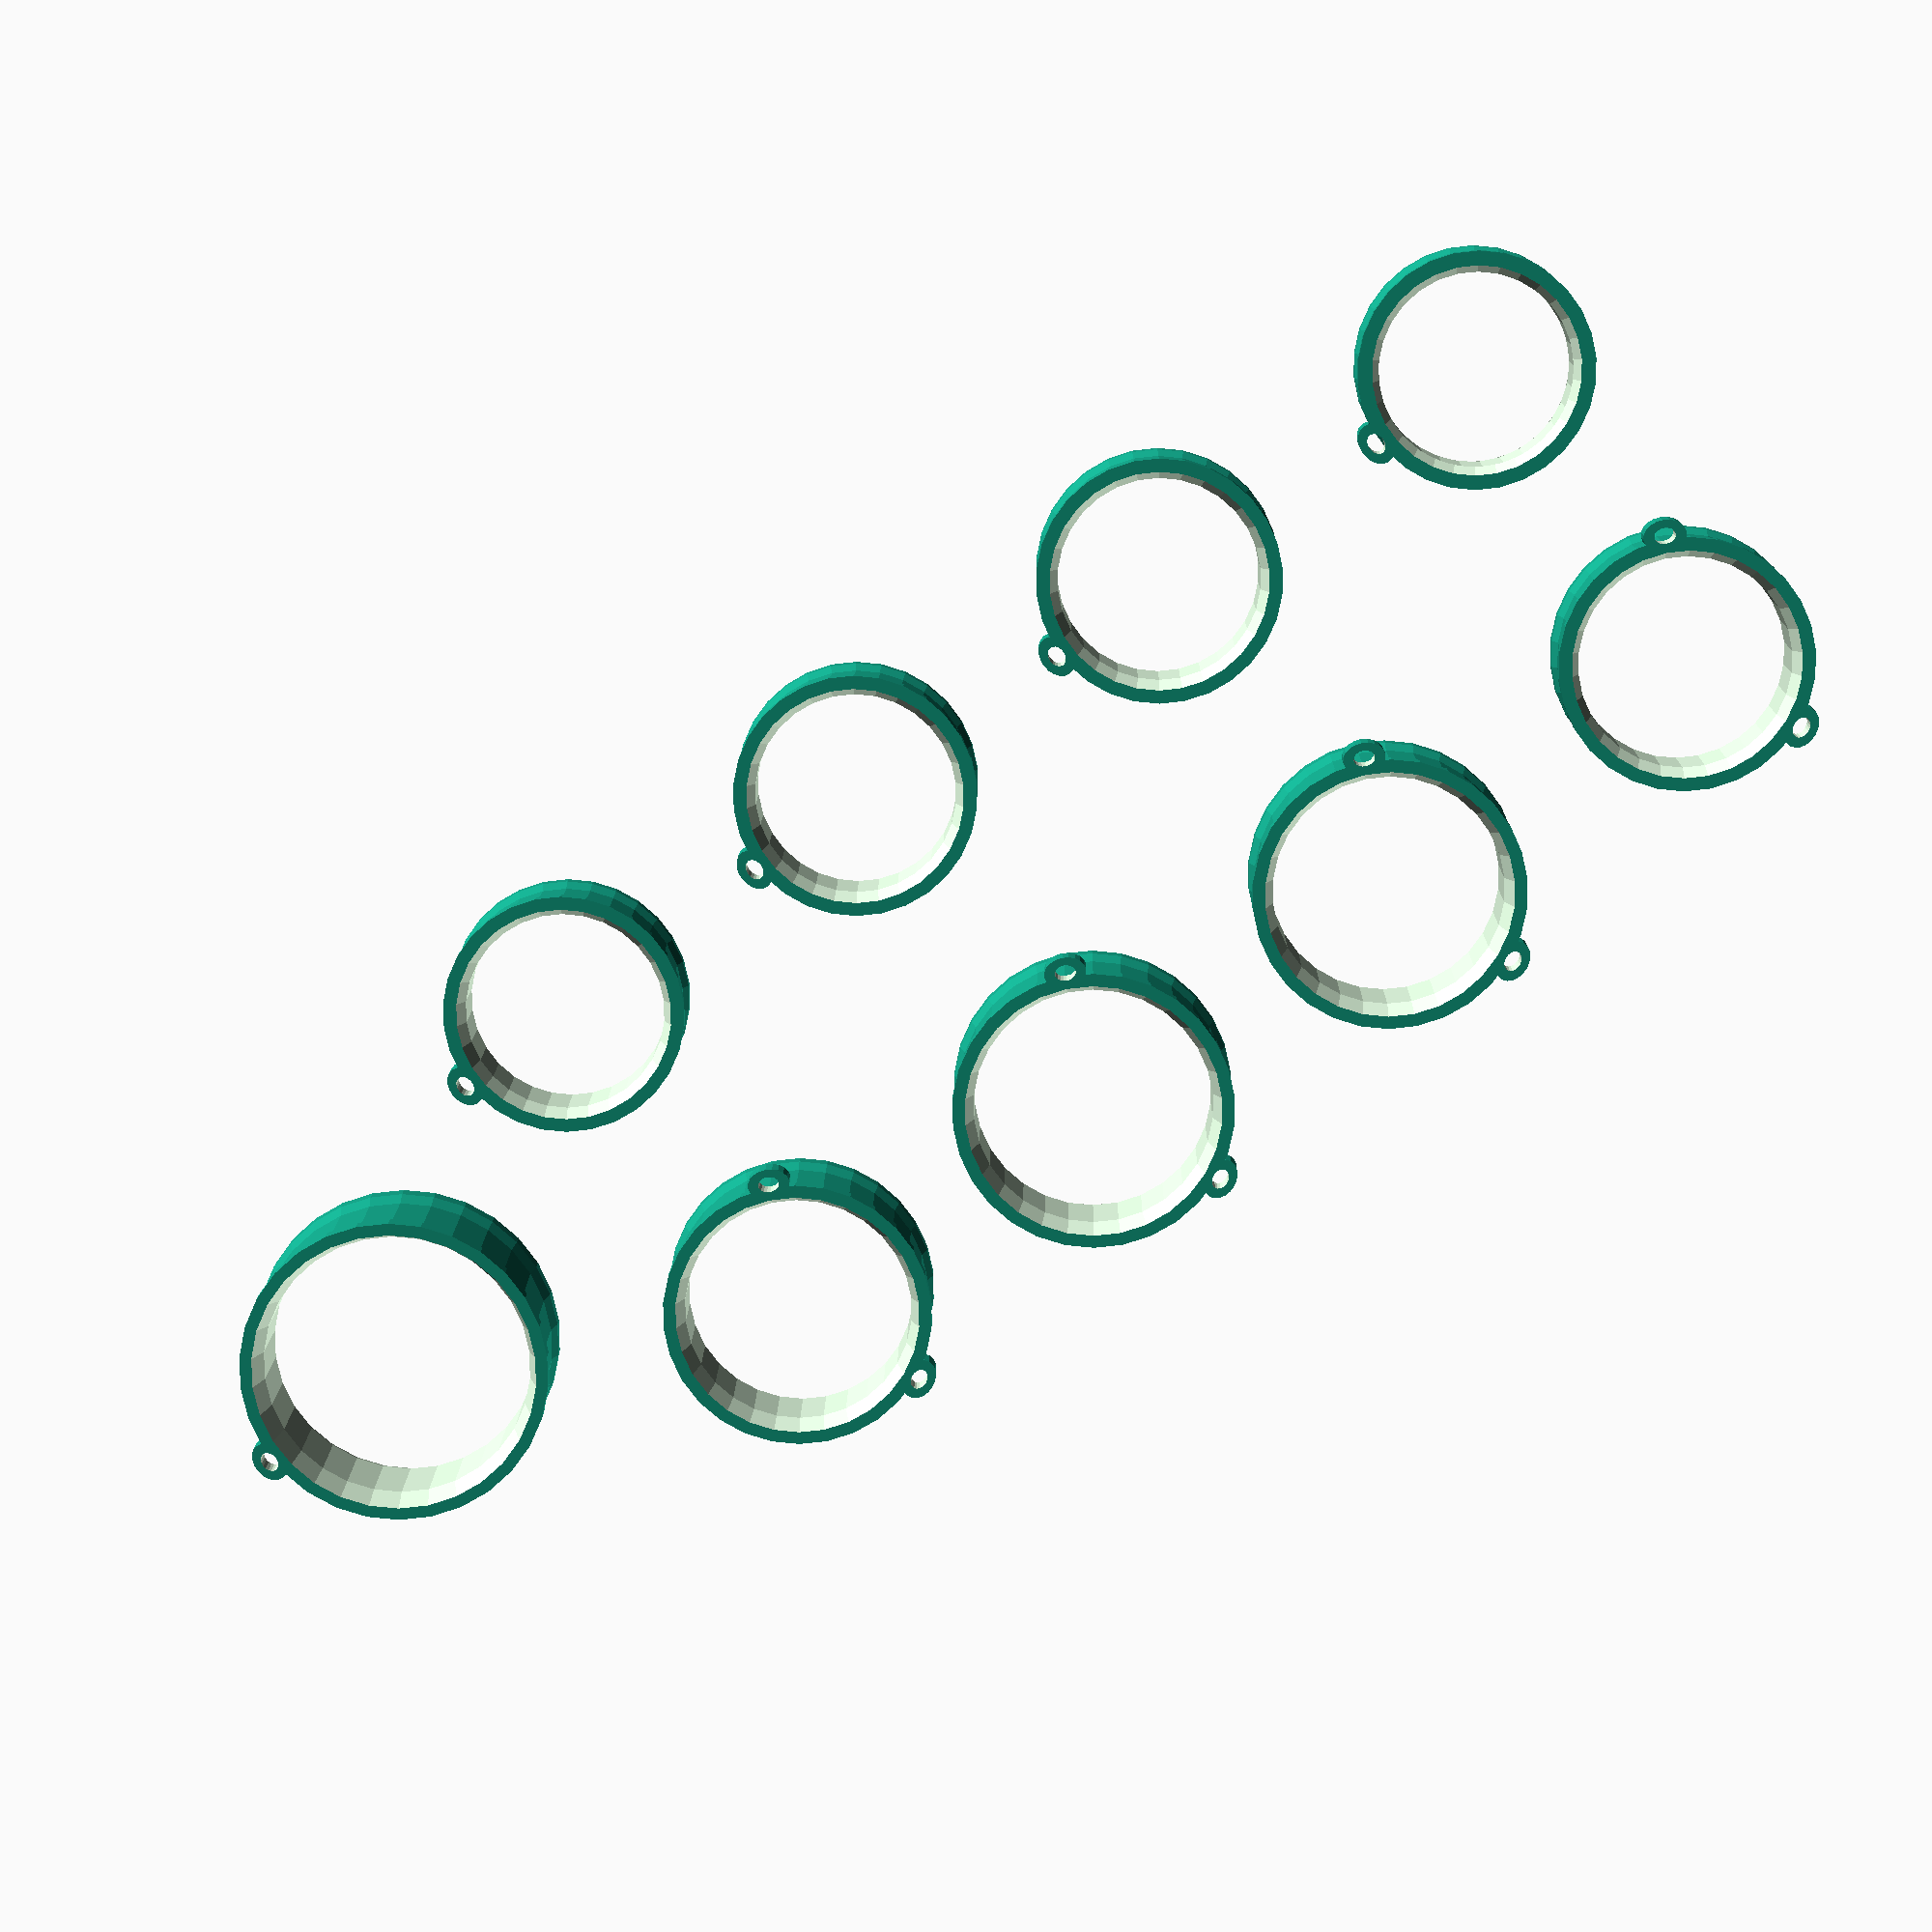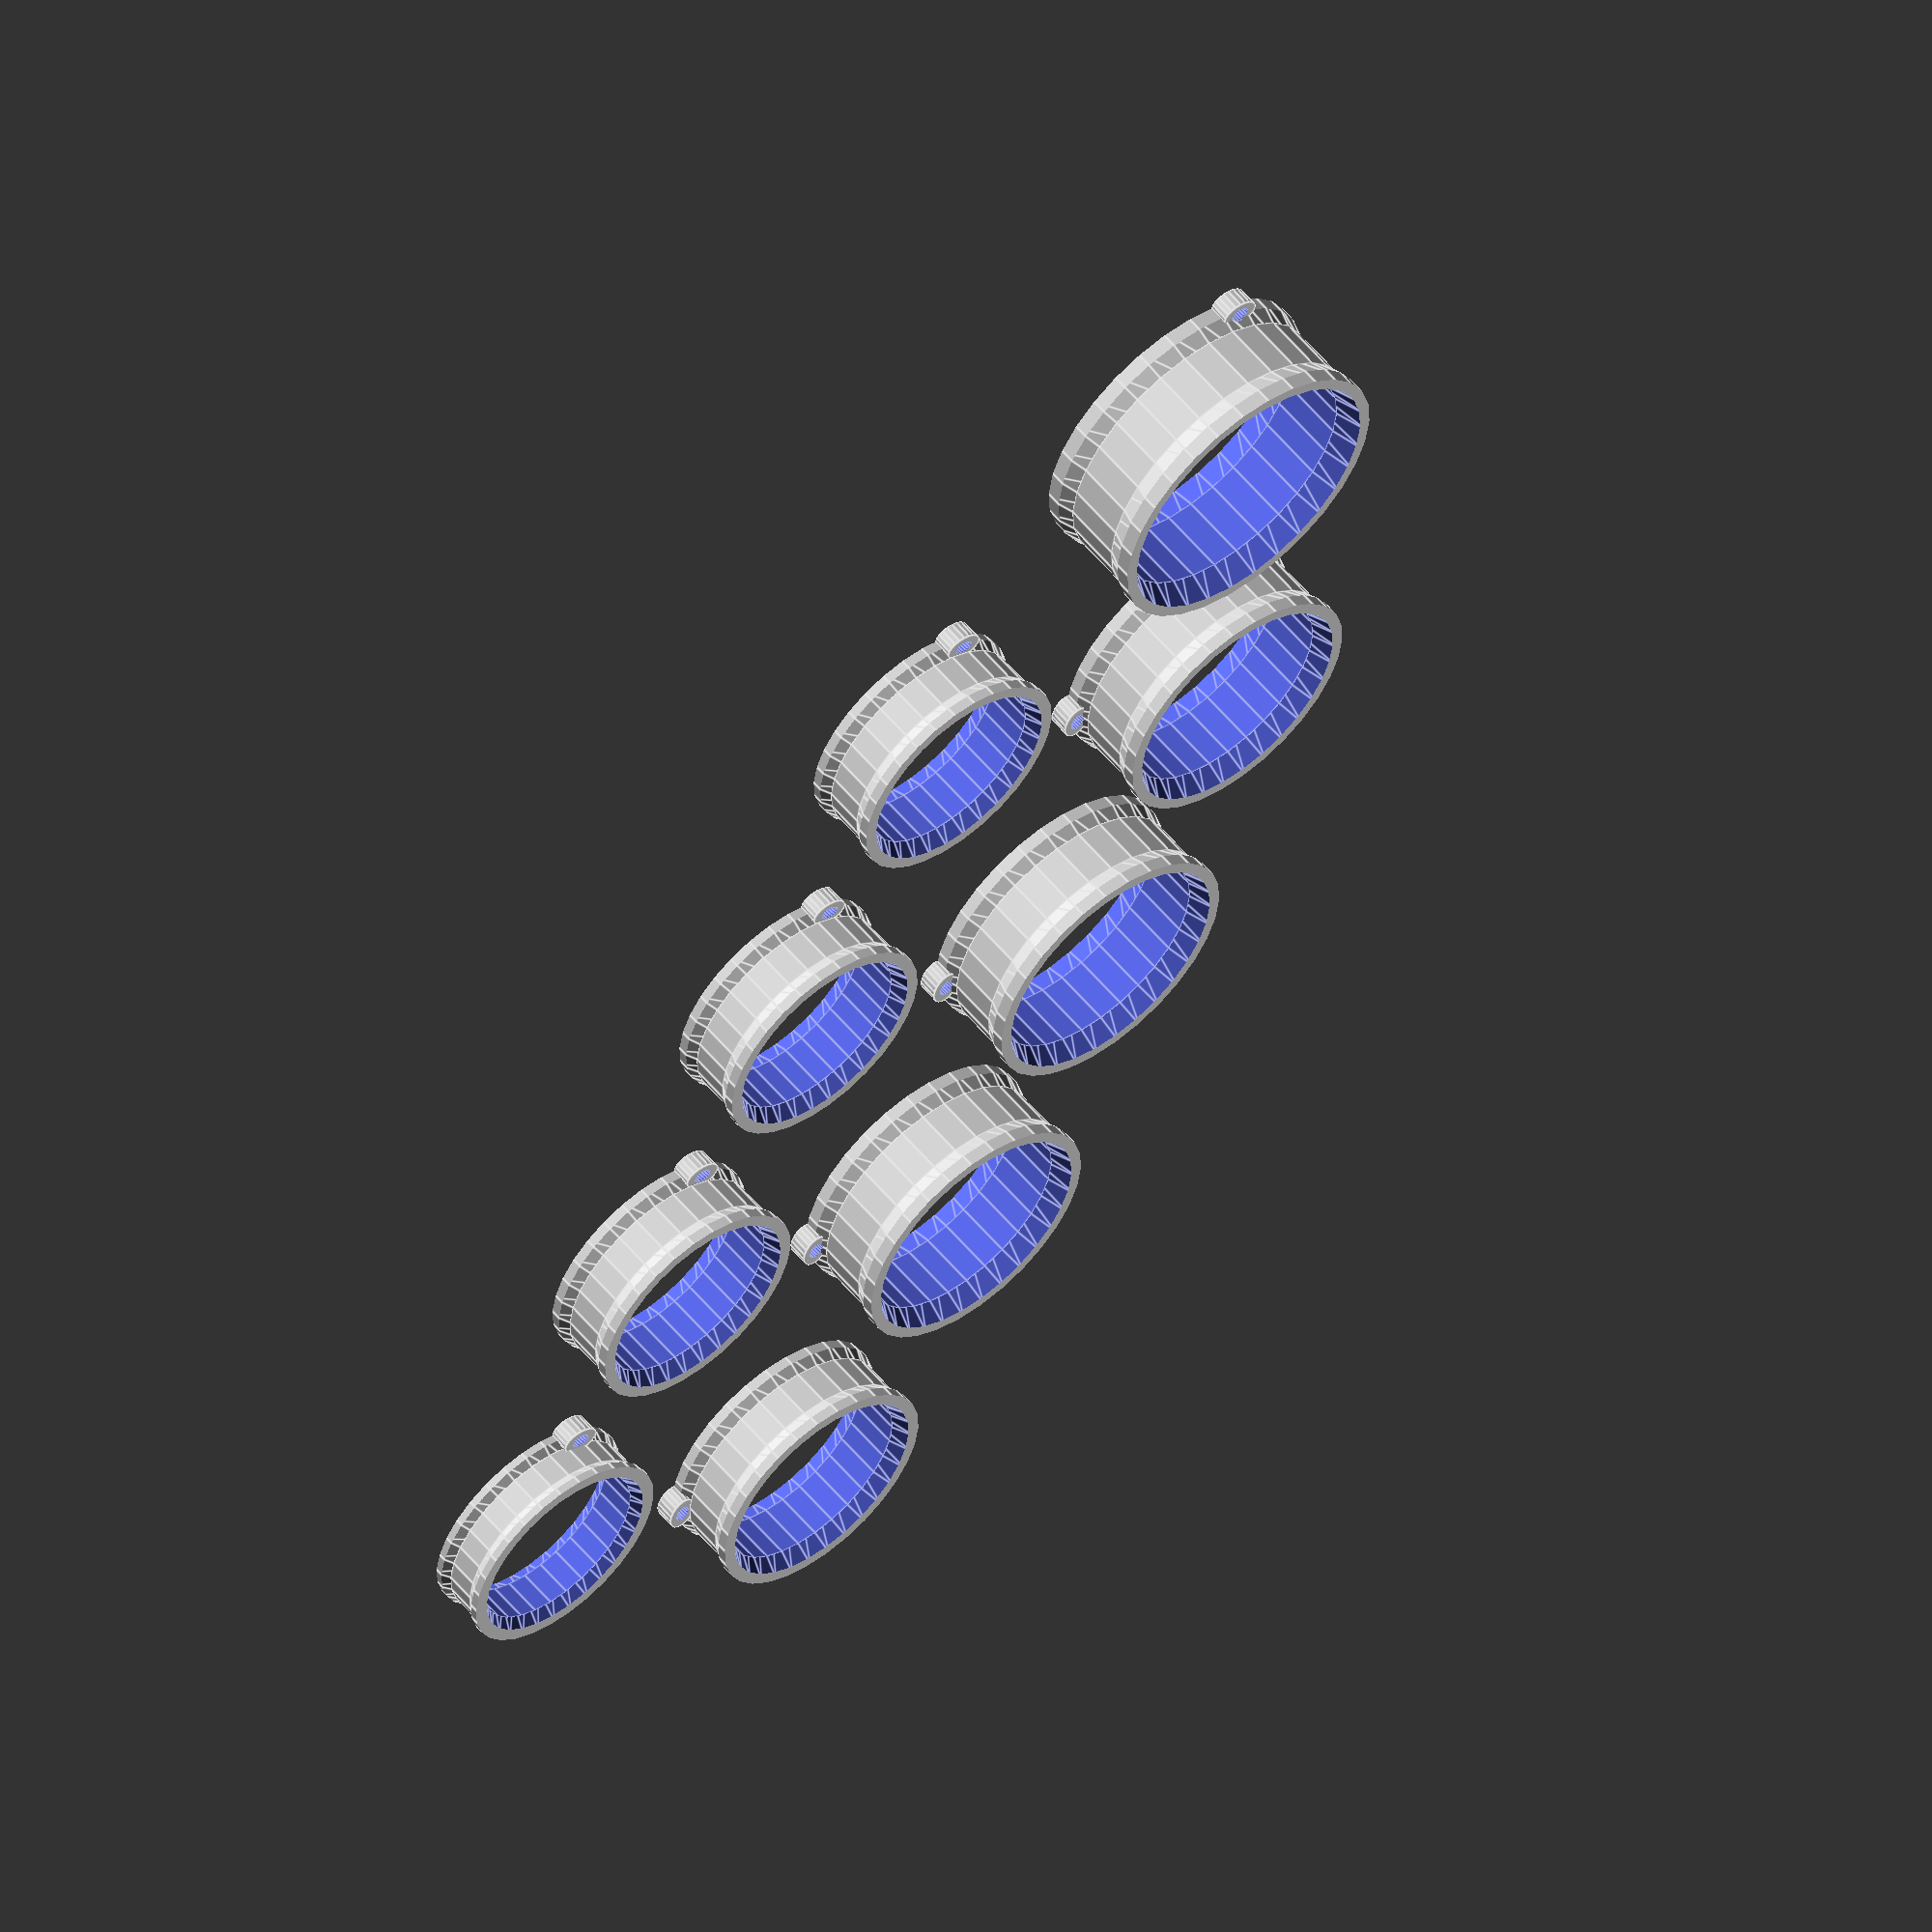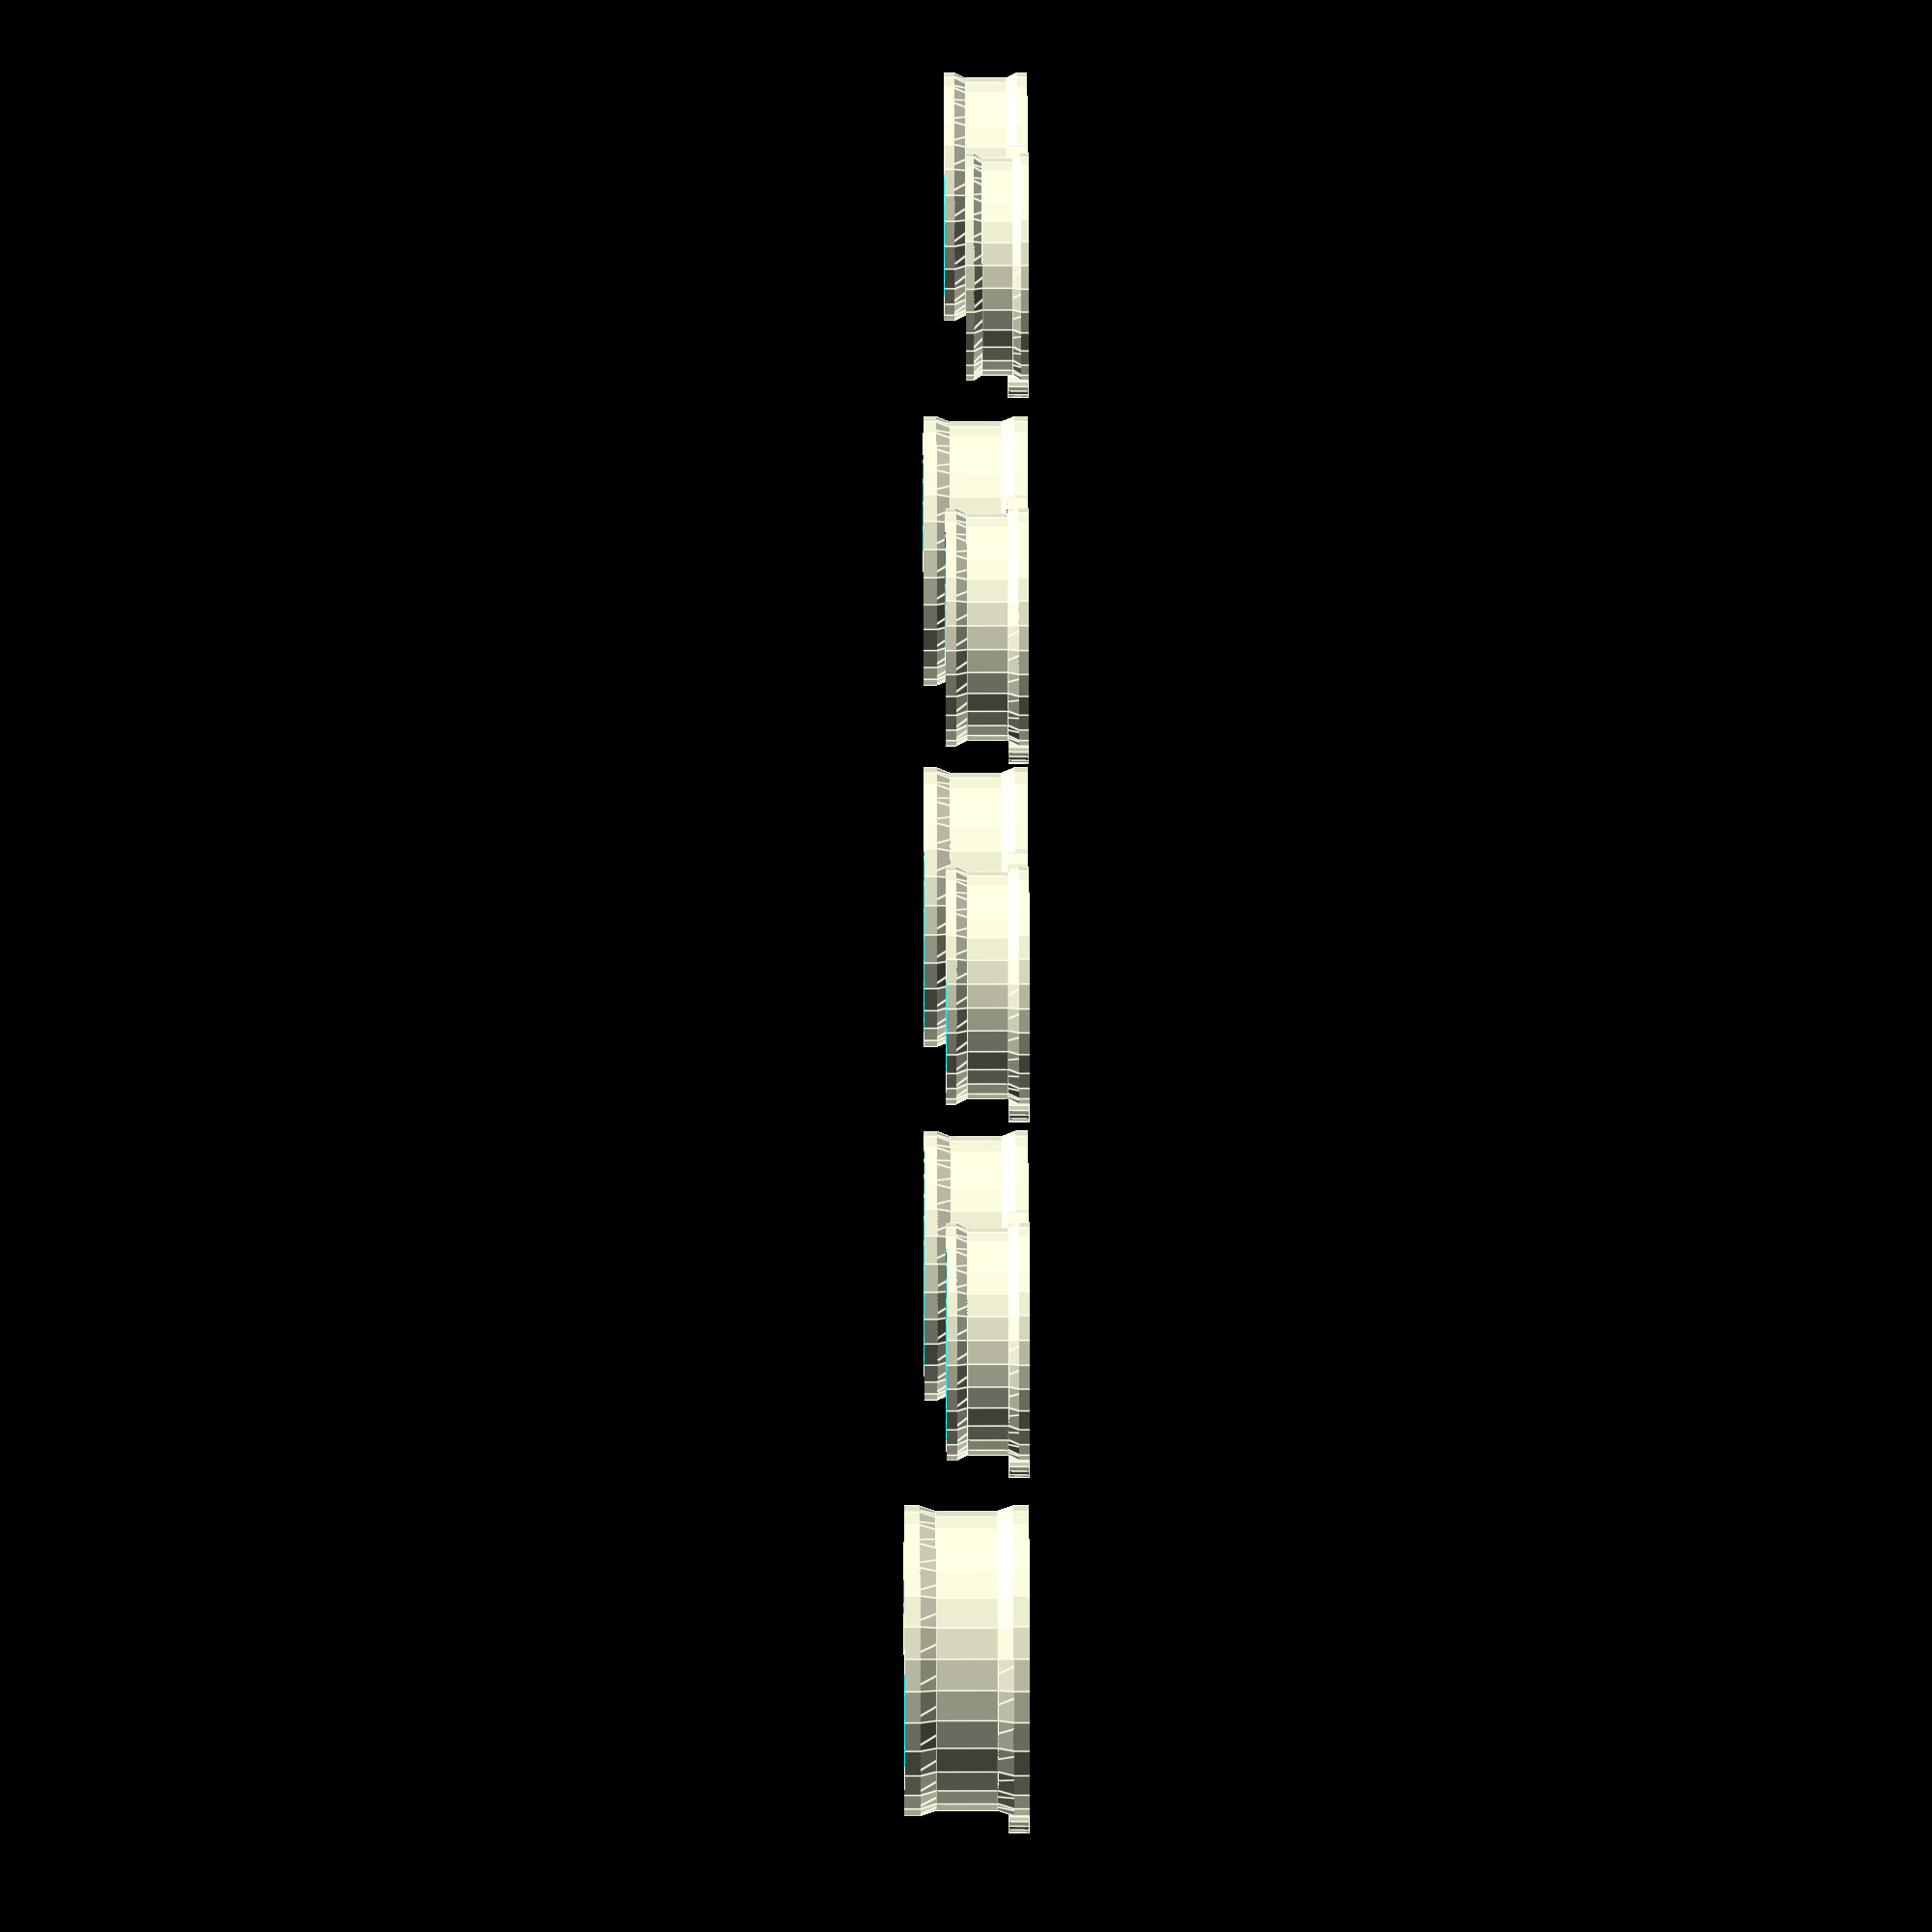
<openscad>
	
/* [Thumb] */

//Include Thumb? 0=No, 1=Yes
	Thumb=1; //[0,1]

//diameter of DIP joint (40mm max)
	tDIPd= 24 ;

//Distal ring length
	tDRL= 12 ; //[8:Small_8mm,10:Medium_10mm,12:Large_12mm]

//------------------------------------------------------------


/* [Index Finger] */

//Include Index Finger? 0=No, 1=Yes
	Index=1; //[0,1]

//diameter of PIP joint (35mm max)
	iPIPd= 20 ;

//diameter of DIP joint (25mm max)
	iDIPd= 17 ;

//Proximal ring length
	iPRL= 10 ; //[6:Small_6mm,8:Medium_8mm,10:Large_10mm,12:XLarge_12mm]

//Distal ring length
	iDRL=8; //[6:Small_6mm,8:Medium_8mm,10:Large_10mm]

//------------------------------------------------------------

/* [Middle Finger] */

//Include Middle Finger? 0=No, 1=Yes
	Middle=1; //[0,1]

//diameter of PIP joint (35mm max)
	mPIPd= 21 ;

//diameter of DIP joint (25mm max)
	mDIPd= 17 ;

//Proximal ring length
	mPRL= 10 ; //[6:Small_6mm,8:Medium_8mm,10:Large_10mm,12:XLarge_12mm]

//Distal ring length
	mDRL= 8 ; //[6:Small_6mm,8:Medium_8mm,10:Large_10mm]

//------------------------------------------------------------

/* [Ring Finger] */

//Include Ring Finger? 0=No, 1=Yes
	Ring=1; //[0,1]

//diameter of PIP joint (35mm max)
	rPIPd= 20 ; 

//diameter of DIP joint (25mm max)
	rDIPd= 17 ; 

//Proximal ring length
	rPRL= 10 ; //[6:Small_6mm,8:Medium_8mm,10:Large_10mm,12:XLarge_12mm]

//Distal ring length
	rDRL= 8 ; //[6:Small_6mm,8:Medium_8mm,10:Large_10mm]

//------------------------------------------------------------

/* [Pinky Finger] */

//Include Pinky Finger? 0=No, 1=Yes
	Pinky=1; //[0,1]

//diameter of PIP joint (35mm max)
	pPIPd= 18 ;

//diameter of DIP joint (25mm max)
	pDIPd= 16 ; 

//Proximal ring length
	pPRL= 8 ; //[6:Small_6mm,8:Medium_8mm,10:Large_10mm]

//Distal ring length
	pDRL= 6 ; //[6:Small_6mm,8:Medium_8mm,10:Large_10mm]

//------------------------------------------------------------



/* [Hidden] */

//--------------------------------------//

module ring(InnerRad,Height){

	difference(){	

		union(){

		translate([0,0,Height/2])
		difference(){

				//outer portion of ring
			union(){
				translate([0,0,Height/4])
				cylinder(r1=InnerRad+1.5,r2=InnerRad+3.5,h=Height/2,center=true);

				cylinder(r=InnerRad+2.5,h=Height/2,center=true);
	
				translate([0,0,-Height/4])
				cylinder(r1=InnerRad+3.5,r2=InnerRad+1.5,h=Height/2,center=true);
			}

				//inner portion of ring
			union(){
				translate([0,0,Height/4+0.5])
				cylinder(r1=InnerRad,r2=InnerRad+2,h=Height/2,center=true);

				cylinder(r=InnerRad+1,h=Height/2+1,center=true);
	
				translate([0,0,-Height/4-0.5])
				cylinder(r1=InnerRad+2,r2=InnerRad,h=Height/2,center=true);
			}

				//taking the sharp edge off of the outside
			difference(){
				cylinder(r=InnerRad+6.5,h=Height+2,center=true);
				cylinder(r=InnerRad+3,h=Height+4,center=true);
			}

		}

		//outer cylinders for cable guides
		rotate([0,0,25])
		translate([InnerRad+3.35,0,1])scale([1,1.35,1])cylinder(r=1.5,h=2,center=true,$fn=20);
	
		rotate([0,0,-25])
		translate([-InnerRad-3.35,0,1])scale([1,1.35,1])cylinder(r=1.5,h=2,center=true,$fn=20);

		//translate([0,-InnerRad-3.75,1.5])scale([1.35,1,1])cylinder(r=2,h=3,center=true,$fn=20);

		}

		//holes in cable guides
		rotate([0,0,25])
		translate([InnerRad+3.35,0,1])scale([1,1.35,1])cylinder(r=0.75,h=2.5,center=true,$fn=20);

		rotate([0,0,-25])
		translate([-InnerRad-3.35,0,1])scale([1,1.35,1])cylinder(r=0.75,h=2.5,center=true,$fn=20);

		//translate([0,-InnerRad-3.75,1.5])scale([1.35,1,1])cylinder(r=1.25,h=3.5,center=true,$fn=20);	
	}

}

//-----------------------------------------//

module distalring(InnerRad,Height){

	difference(){	

		union(){

		translate([0,0,Height/2])
		difference(){

				//outer portion of ring
			union(){			

				translate([0,0,Height/4])
				cylinder(r1=InnerRad+1.5,r2=InnerRad+3.5,h=Height/2,center=true);

				cylinder(r=InnerRad+2.5,h=Height/2,center=true);
	
				translate([0,0,-Height/4])
				cylinder(r1=InnerRad+3.5,r2=InnerRad+1.5,h=Height/2,center=true);
			}

				//inner portion of ring
			union(){

				translate([0,0,Height/4+0.5])
				cylinder(r1=InnerRad,r2=InnerRad+2,h=Height/2,center=true);

				cylinder(r=InnerRad+1,h=Height/2+1,center=true);
	
				translate([0,0,-Height/4-0.5])
				cylinder(r1=InnerRad+2,r2=InnerRad,h=Height/2,center=true);
			}

				//taking the sharp edge off of the outside
			difference(){
				cylinder(r=InnerRad+6.5,h=Height+2,center=true);
				cylinder(r=InnerRad+3,h=Height+4,center=true);
			}

		}
		
		//back of finger extension
	//	difference(){
//
//				translate([0,0,Height*2])
//				cylinder(r=InnerRad+3,h=Height*2,center=true);	
//
//				translate([0,0,Height*2])
//				cylinder(r=InnerRad+1.7,h=Height*2+2,center=true);
//		
//				translate([0,InnerRad,0])cube([InnerRad*4,InnerRad*3.5,Height*10],center=true);
//
//				difference(){
//					translate([0,0,Height-4])scale([1,1,2])rotate([90,0,0])
//					cylinder(r=InnerRad+10,h=Height*10,center=true);
//
//					translate([0,0,Height-4])scale([1,1,2])rotate([90,0,0])
//					cylinder(r=Height*1.25,h=Height*10+2,center=true);
//				}
//				
//				translate([0,0,Height-7+(Height*1.6)*1.5])rotate([90,0,0])cylinder(r=1.5,h=Height*10,center=true,$fn=10);
//			
//		}

			//cable guides
		//rotate([0,0,25])
		//translate([InnerRad+3.35,0,1])scale([1,1.35,1])cylinder(r=1.5,h=2,center=true,$fn=20);
	
		rotate([0,0,90])
		translate([-InnerRad-3.35,0,1])scale([1,1.35,1])cylinder(r=1.5,h=2,center=true,$fn=20);


		}

			//holes in cable guides
		//rotate([0,0,25])
		//translate([InnerRad+3.35,0,1])scale([1,1.35,1])cylinder(r=0.75,h=2.5,center=true,$fn=20);

		rotate([0,0,90])
		translate([-InnerRad-3.35,0,1])scale([1,1.35,1])cylinder(r=0.75,h=2.5,center=true,$fn=20);

	}


}

//----------------------------------------//


//calling the ring functions to make separate finger rings

//thumb
if (Thumb==1){
	//Thumb Distal ring
	translate([0,-70,0])
	distalring(tDIPd/2,tDRL);
}

//index finger
if (Index==1){
	//Index Proximal ring
	translate([-(iPIPd+iDIPd)/2,-35,0])
	ring(iPIPd/2,iPRL);

	//Index Distal ring
	translate([(iPIPd+iDIPd)/2,-35,0])
	distalring(iDIPd/2,iDRL);
}

//middle finger
if (Middle==1){
	//Middle Proximal ring
	translate([-(mPIPd+mDIPd)/2,0,0])
	ring(mPIPd/2,mPRL);

	//Middle Distal ring
	translate([(mPIPd+mDIPd)/2,0,0])
	distalring(mDIPd/2,mDRL);
}

//Ring finger
if (Ring==1){
	//Ring Proximal ring
	translate([-(rPIPd+rDIPd)/2,35,0])
	ring(rPIPd/2,rPRL);

	//Ring Distal ring
	translate([(rPIPd+rDIPd)/2,35,0])
	distalring(rDIPd/2,rDRL);
}

//Pinky finger
if (Pinky==1){
	//Pinky Proximal ring
	translate([-(pPIPd+pDIPd)/2,70,0])
	ring(pPIPd/2,pPRL);

	//Pinky Distal ring
	translate([(pPIPd+pDIPd)/2,70,0])
	distalring(pDIPd/2,pDRL);
}


</openscad>
<views>
elev=167.0 azim=126.5 roll=359.2 proj=p view=wireframe
elev=302.8 azim=207.5 roll=320.9 proj=o view=edges
elev=333.9 azim=345.3 roll=89.8 proj=o view=edges
</views>
